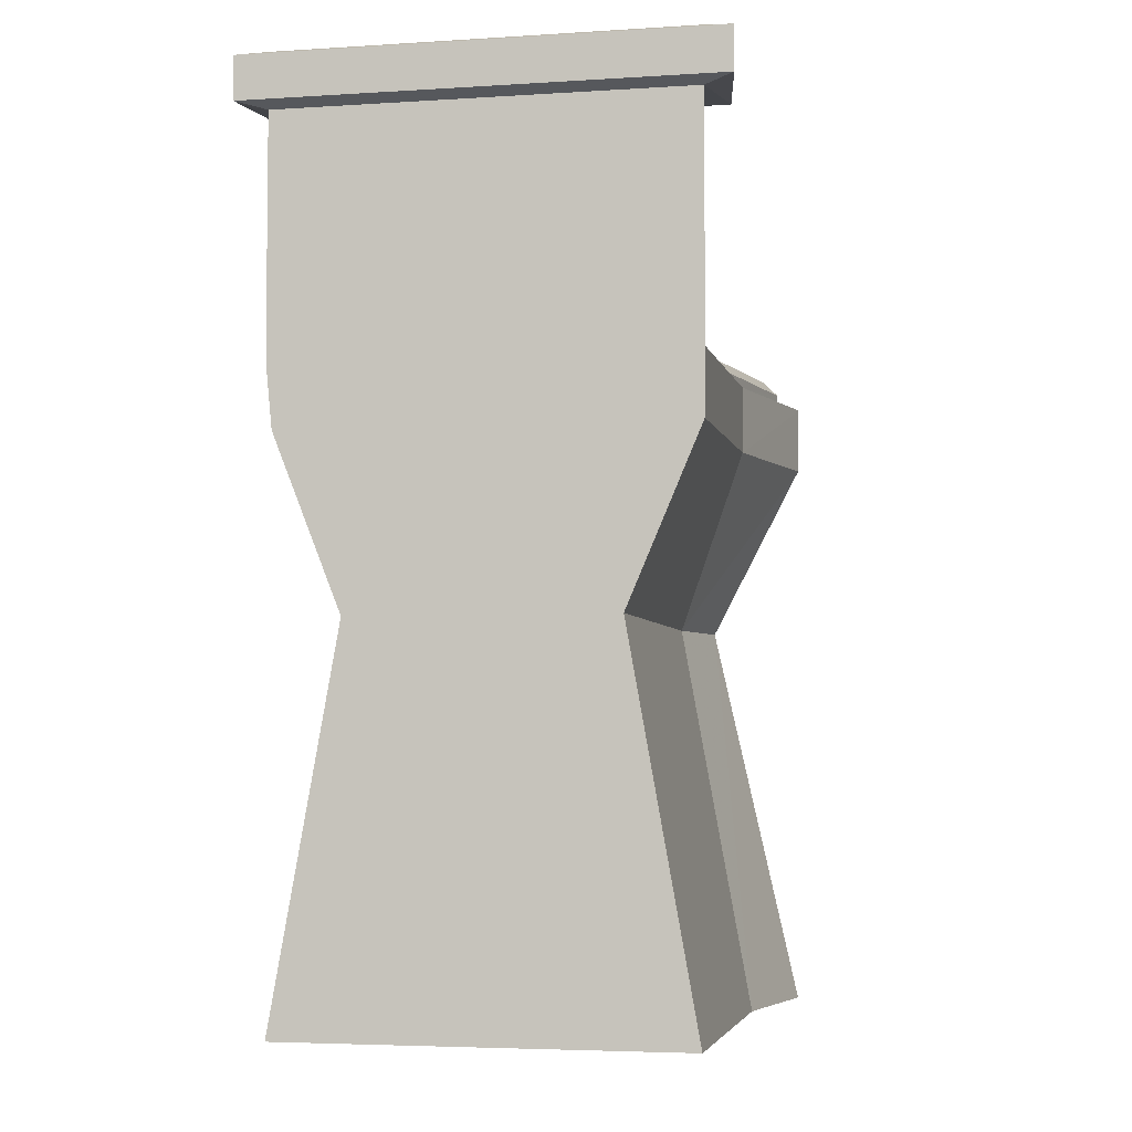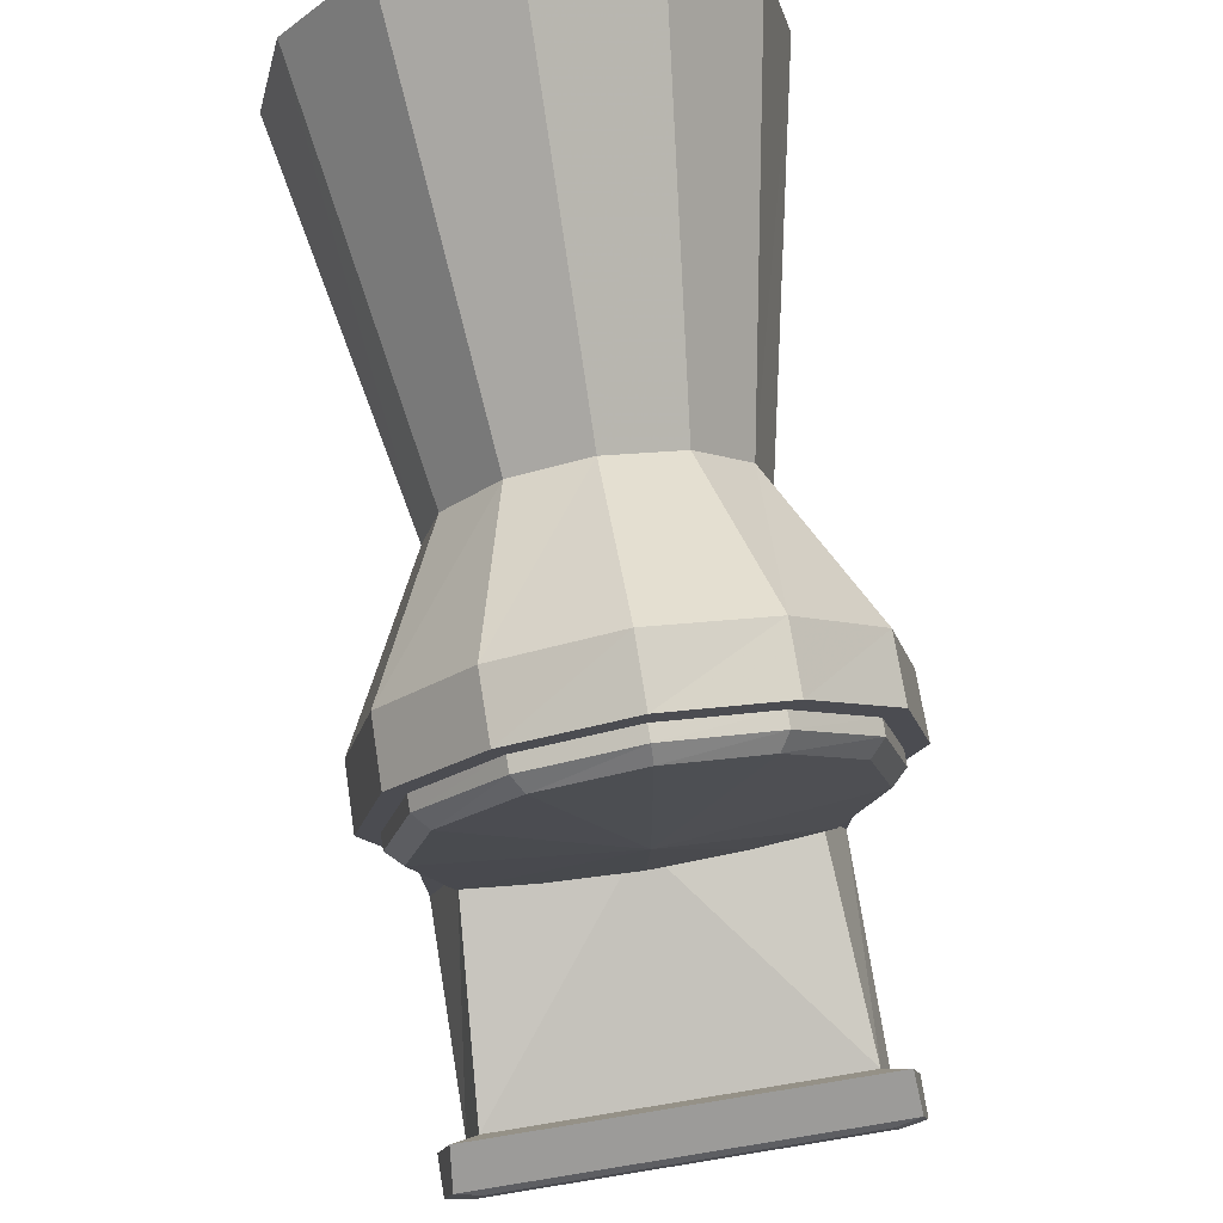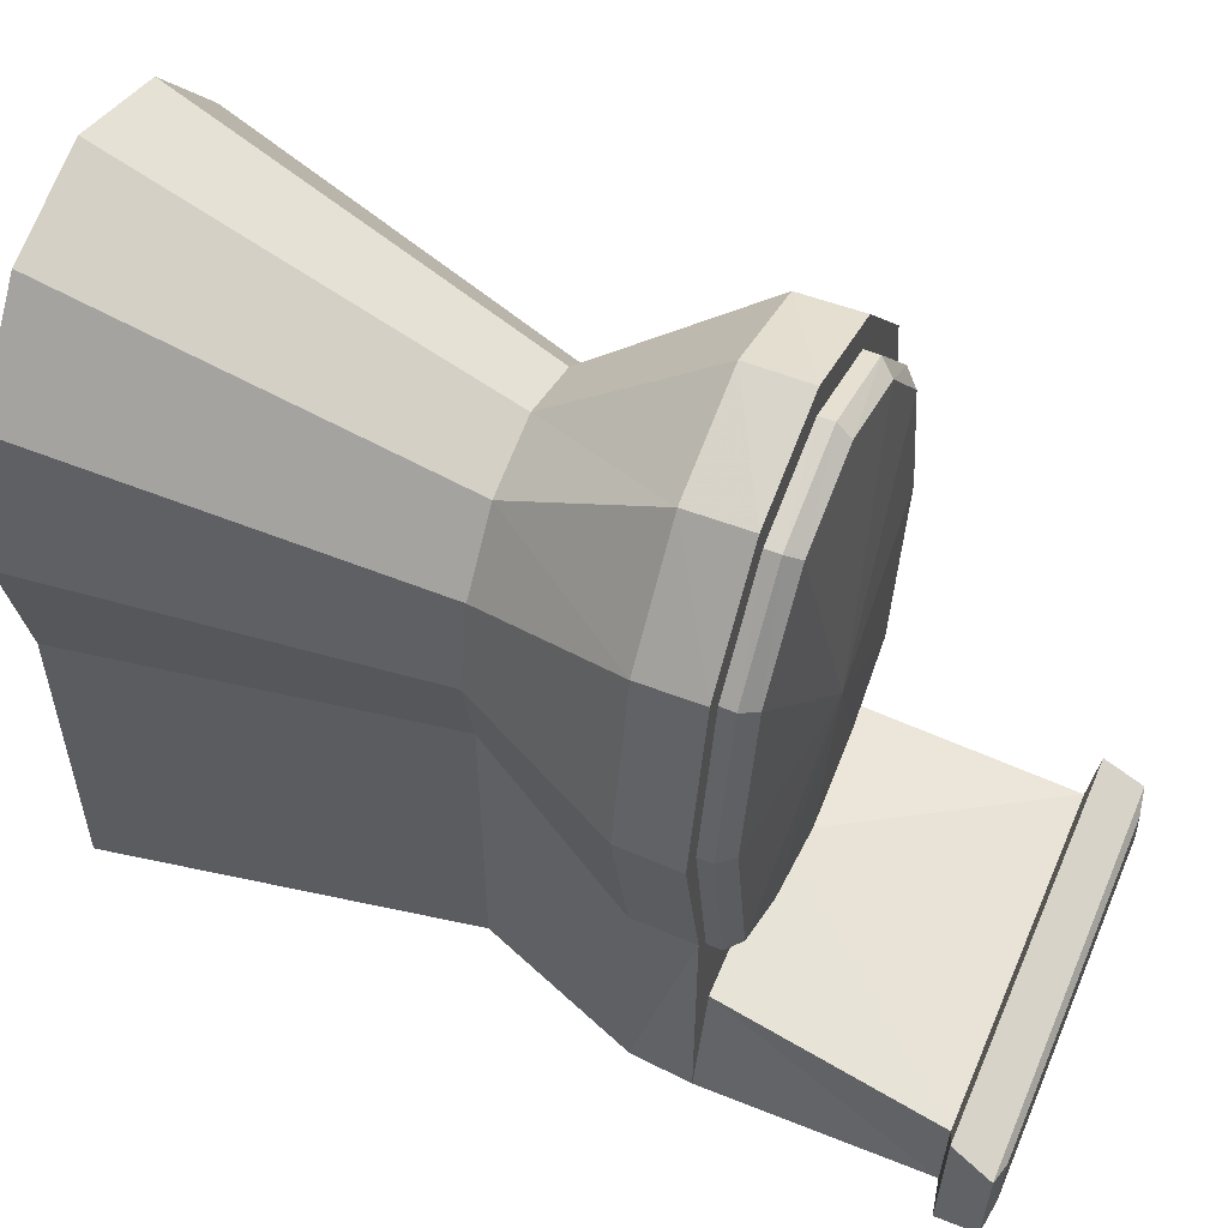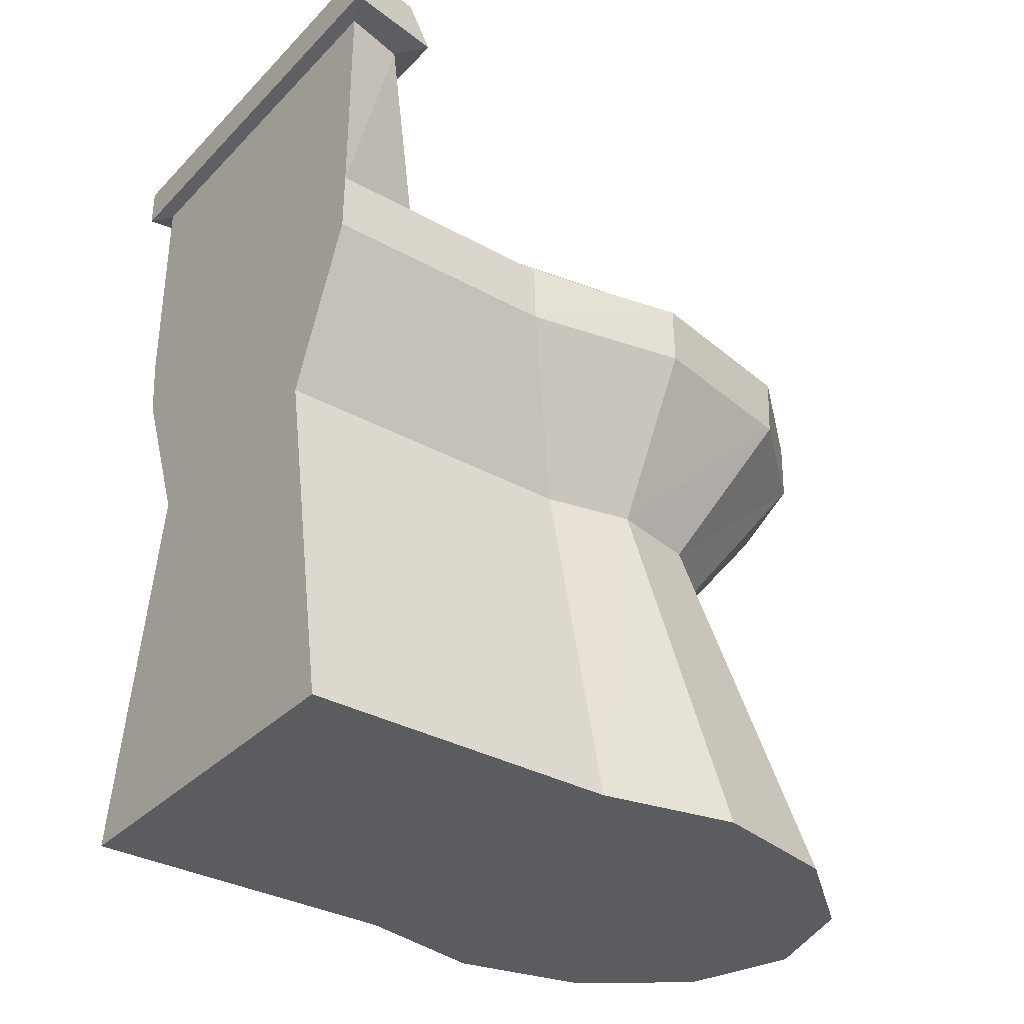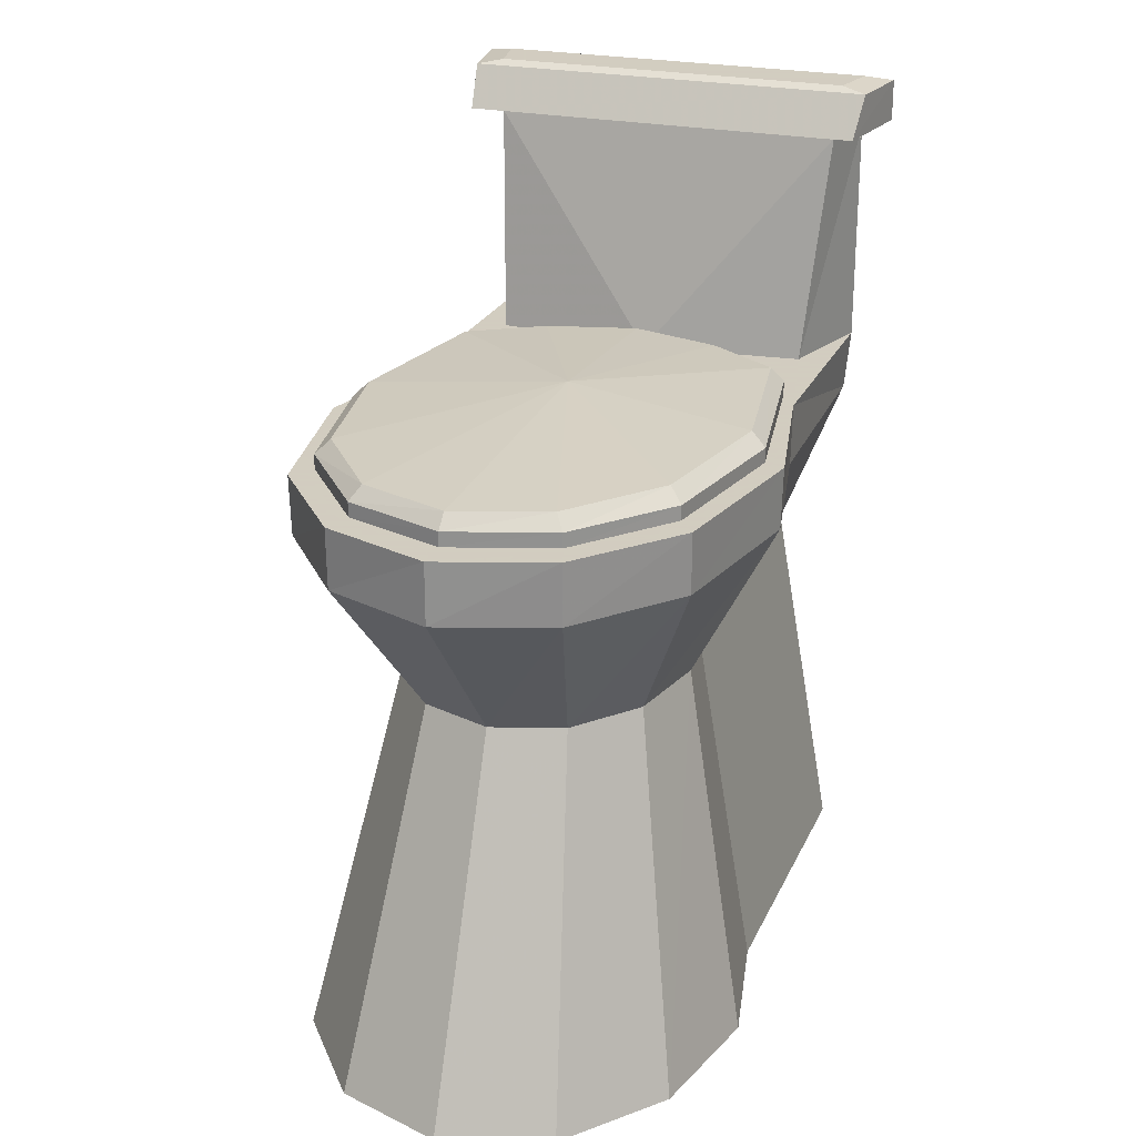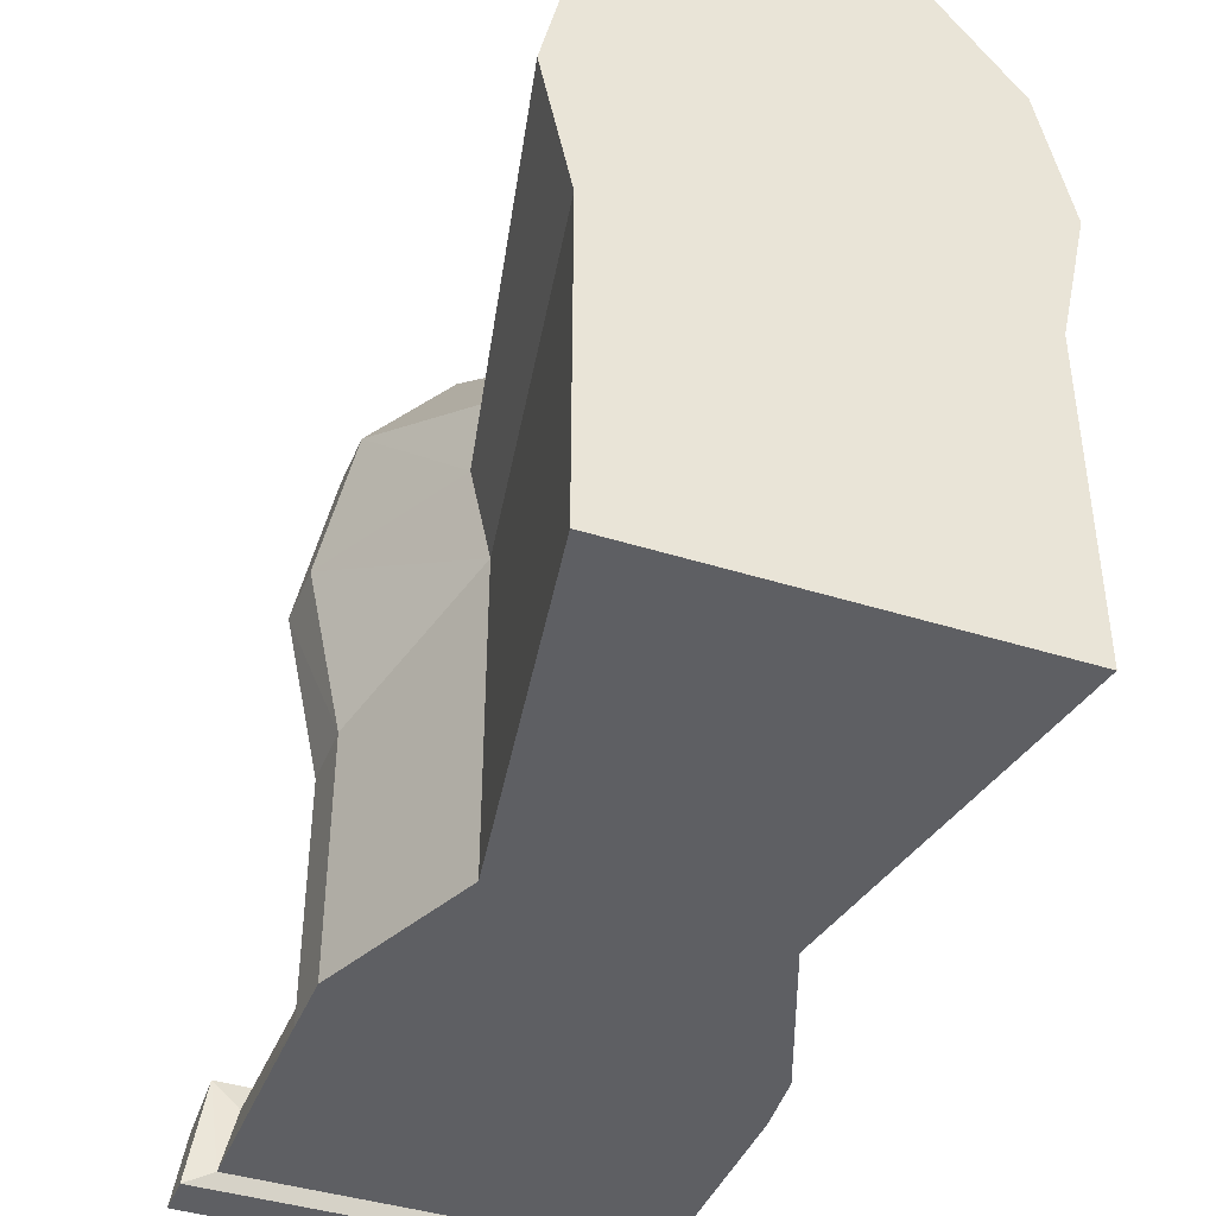
<metadata>
{"format":"obj","ext":"obj","renderer":"f3d","projection":"perspective","resolution":1024,"background":"white","views":[{"elev":-4.4,"azim":-168.2,"up":"+Y"},{"elev":76.9,"azim":170.8,"up":"+Z"},{"elev":53.9,"azim":113.2,"up":"+Z"},{"elev":-33.9,"azim":-127.0,"up":"+Y"},{"elev":24.3,"azim":20.0,"up":"+Y"},{"elev":-41.8,"azim":-20.8,"up":"+Z"}]}
</metadata>
<code>
o Circle
v -0.1269 0 0.08983
v -0.07325 0 0.1562
v 0.07325 0 0.1562
v 0.1465 0 -0.000863
v -0.08312 0.2441 -0.09694
v -0.09615 0.2441 -0.03754
v -0.08312 0.2441 0.02186
v -0.04797 0.2441 0.06534
v -0 0.2441 0.08125
v 0.04797 0.2441 0.06534
v 0.08312 0.2441 0.02186
v 0.09615 0.2441 -0.03754
v 0.08312 0.2441 -0.09694
v -0.1298 0.3537 -0.1443
v -0.1298 0.3537 0.07763
v -0.07383 0.3537 0.1445
v -0 0.3537 0.1708
v 0.1298 0.3537 -0.1443
v -0.1453 0.3947 -0.03981
v -0.123 0.3947 0.06955
v -0.06976 0.3947 0.1322
v -0 0.3947 0.1561
v 0.06976 0.3947 0.1322
v 0.123 0.3947 0.06955
v 0.1453 0.3947 -0.03981
v -0.1302 0.3947 -0.1455
v 0.1187 0.3947 -0.1625
v 0.1401 0.3947 -0.04092
v 0.1187 0.3947 0.0647
v 0.06729 0.3947 0.1266
v -0 0.3947 0.1492
v -0.06729 0.3947 0.1266
v -0.1187 0.3947 0.0647
v -0.1401 0.3947 -0.04092
v -0.1187 0.3947 -0.1625
v -0.06729 0.3947 -0.1962
v -0 0.3947 -0.214
v 0.06729 0.3947 -0.1962
v -0 0.4221 -0.06738
v 0.1099 0.4137 -0.1607
v 0.1188 0.4045 -0.1626
v 0.1303 0.4137 -0.04367
v 0.1401 0.4045 -0.04101
v 0.1099 0.4137 0.05833
v 0.1188 0.4045 0.06442
v 0.06104 0.4137 0.1191
v 0.06729 0.4045 0.1265
v -0 0.4137 0.1403
v -0 0.4045 0.1492
v -0.06104 0.4137 0.1191
v -0.06729 0.4045 0.1265
v -0.1099 0.4137 0.05833
v -0.1188 0.4045 0.06442
v -0.1303 0.4137 -0.04367
v -0.1401 0.4045 -0.04101
v -0.1099 0.4137 -0.1607
v -0.1188 0.4045 -0.1626
v -0.06729 0.4045 -0.1962
v -0.06104 0.4137 -0.1915
v -0 0.4137 -0.2077
v -0 0.4045 -0.214
v 0.06104 0.4137 -0.1915
v 0.06729 0.4045 -0.1962
v -0.1269 0 -0.3057
v 0.1269 0 -0.3057
v -0.08312 0.2441 -0.3057
v 0.08312 0.2441 -0.3057
v 0.1263 0.3537 -0.3057
v 0 0.3947 -0.224
v -0.1095 0.3947 -0.2363
v 0.1095 0.3947 -0.2363
v -0.1529 0.3537 -0.03536
v 0.07383 0.3537 0.1445
v 0.1298 0.3537 0.07763
v 0.1529 0.3537 -0.03536
v -0.1537 0.3947 -0.03658
v -0.1302 0.3947 0.07915
v -0.07383 0.3947 0.1455
v -0 0.3947 0.1708
v 0.07383 0.3947 0.1455
v 0.1302 0.3947 0.07915
v 0.1537 0.3947 -0.03658
v 0.1302 0.3947 -0.1455
v -0.1298 0.3537 -0.3057
v 0.1302 0.3947 -0.3057
v -0.1302 0.3947 -0.3057
v 0.123 0.5799 -0.2717
v -0.123 0.5799 -0.2717
v 0.1302 0.5799 -0.3057
v -0.1302 0.5799 -0.3057
v 0.1302 0.5449 -0.3057
v -0.1302 0.5449 -0.3057
v 0.1205 0.5449 -0.2647
v -0.1205 0.5449 -0.2647
v 0.1406 0.5765 -0.2655
v -0.1406 0.5765 -0.2655
v 0.1488 0.5765 -0.3148
v -0.1488 0.5765 -0.3148
v 0.1488 0.5489 -0.3148
v -0.1488 0.5489 -0.3148
v 0.1377 0.5489 -0.2468
v -0.1377 0.5489 -0.2468
v -0.1269 0 -0.09156
v -0.1465 0 -0.000863
v -0 0 0.1805
v 0.1269 0 0.08983
v 0.1269 0 -0.09156
f 1 2 8 7
f 8 9 17 16
f 7 8 16 15
f 21 20 77 78
f 23 22 79 80
f 29 28 43 45
f 30 29 45 47
f 31 30 47 49
f 32 31 49 51
f 33 32 51 53
f 34 33 53 55
f 35 34 55 57
f 36 35 57 58
f 37 36 58 61
f 38 37 61 63
f 71 83 85
f 83 25 82
f 25 83 26 19
f 22 23 21
f 21 23 24 20
f 20 24 25 19
f 27 38 63 41
f 56 59 58 57
f 54 56 57 55
f 52 54 55 53
f 50 52 53 51
f 48 50 51 49
f 46 48 49 47
f 44 46 47 45
f 42 44 45 43
f 40 42 43 41
f 62 40 41 63
f 60 62 63 61
f 59 60 61 58
f 28 27 41 43
f 60 59 39
f 62 60 39
f 40 62 39
f 42 40 39
f 44 42 39
f 46 44 39
f 48 46 39
f 50 48 39
f 52 50 39
f 54 52 39
f 56 54 39
f 59 56 39
f 25 24 81 82
f 74 75 82 81
f 73 74 81 80
f 24 23 80 81
f 22 21 78 79
f 20 19 76 77
f 87 88 96 95
f 69 93 94
f 75 18 83 82
f 91 92 100 99
f 101 99 97 95
f 69 71 93
f 85 86 92 91
f 71 85 91 93
f 89 87 95 97
f 93 91 99 101
f 5 6 72 14
f 6 7 15 72
f 65 64 66 67
f 9 10 73 17
f 94 93 101 102
f 102 101 95 96
f 18 13 67 68
f 5 14 84 66
f 10 11 74 73
f 11 12 75 74
f 88 87 89 90
f 92 94 102 100
f 86 70 94 92
f 99 100 98 97
f 100 102 96 98
f 88 90 98 96
f 90 89 97 98
f 70 69 94
f 12 13 18 75
f 4 107 13 12
f 106 4 12 11
f 3 106 11 10
f 105 3 10 9
f 2 105 9 8
f 104 1 7 6
f 107 103 64 65
f 103 104 6 5
f 13 107 65 67
f 103 5 66 64
f 1 104 4 106
f 2 1 106 3
f 105 2 3
f 107 4 104 103
f 26 69 70
f 67 66 84 68
f 68 84 86 85
f 17 73 80 79
f 16 17 79 78
f 15 16 78 77
f 72 15 77 76
f 83 18 68 85
f 19 26 76
f 26 70 86
f 69 83 71
f 83 69 26
f 14 72 76 26
f 14 26 86 84

</code>
